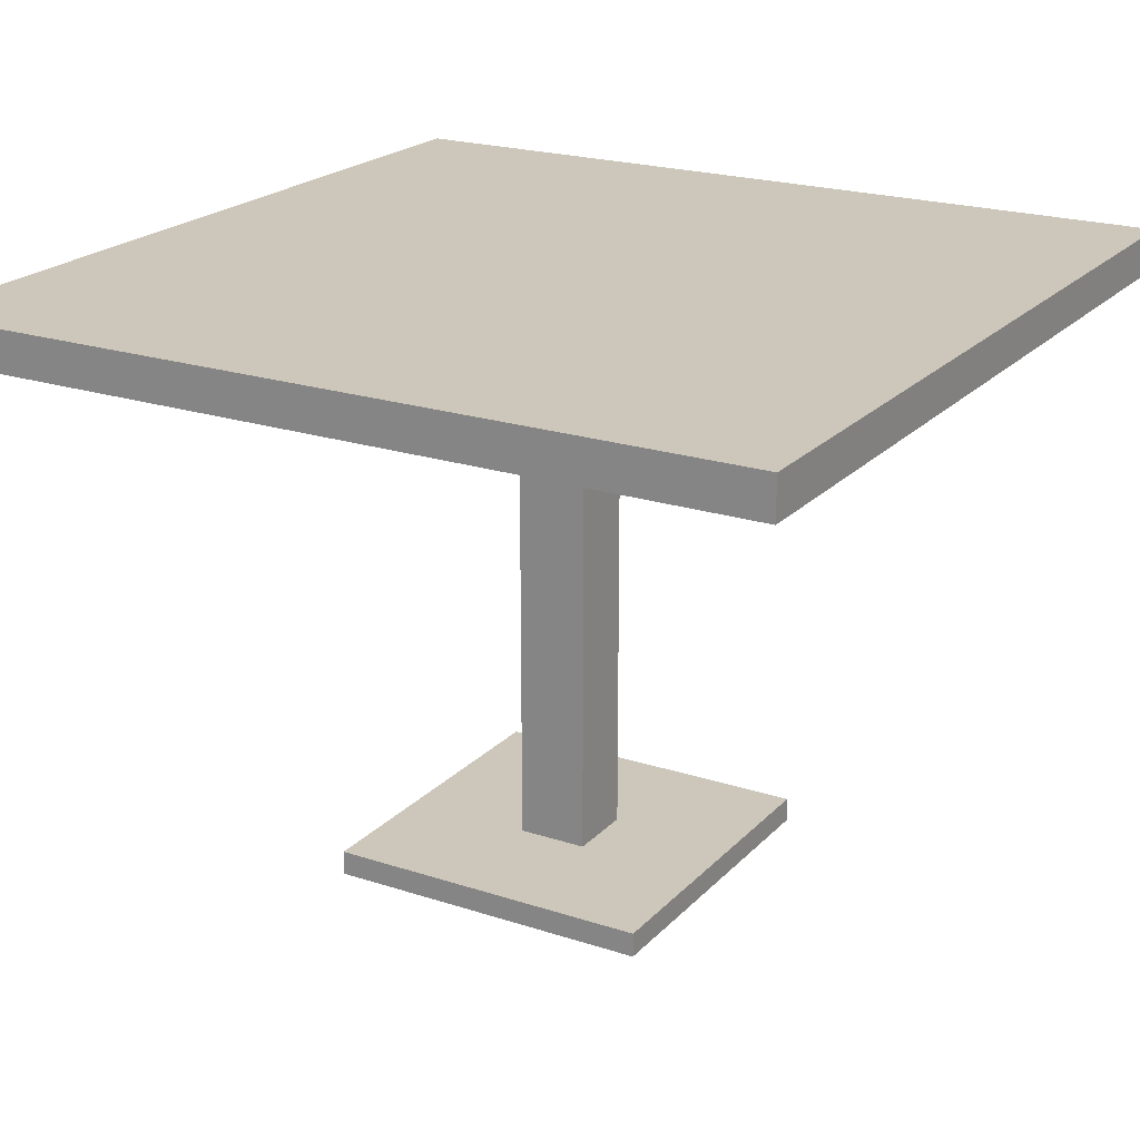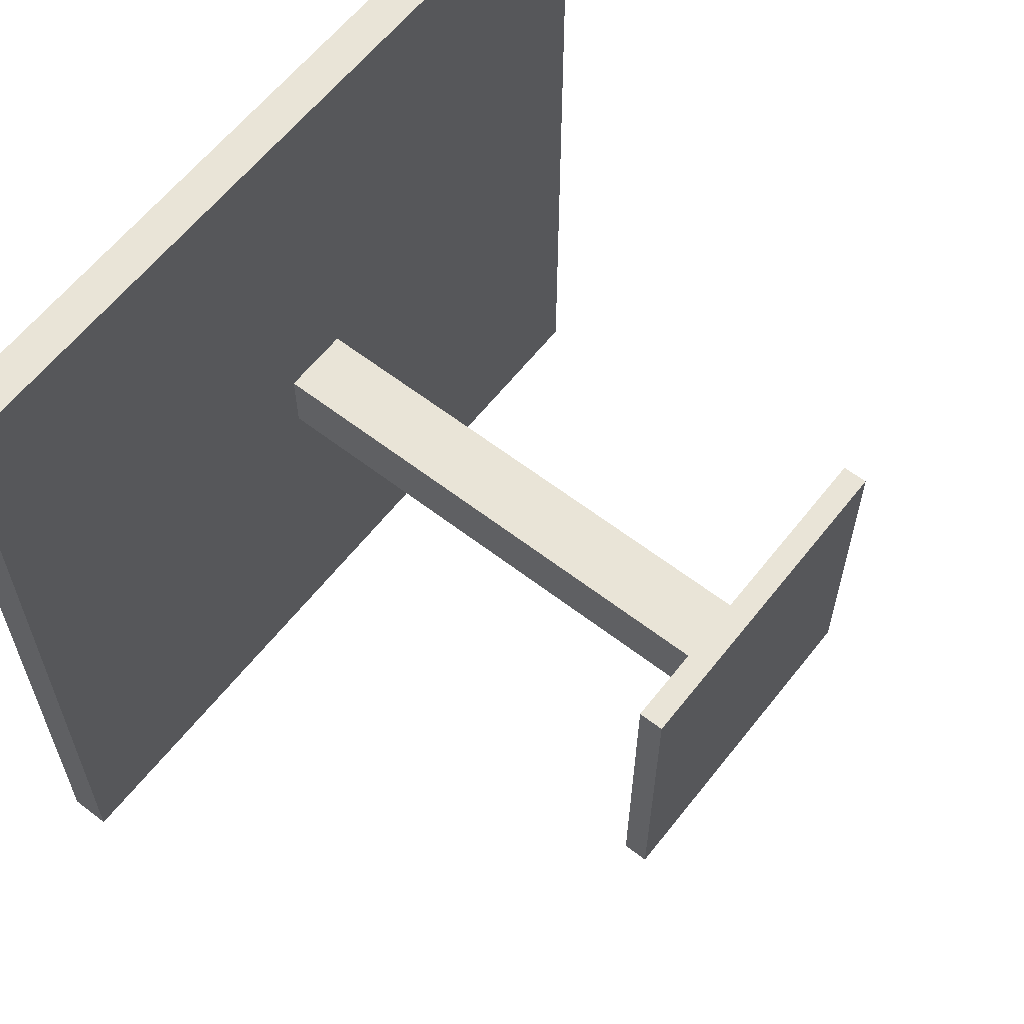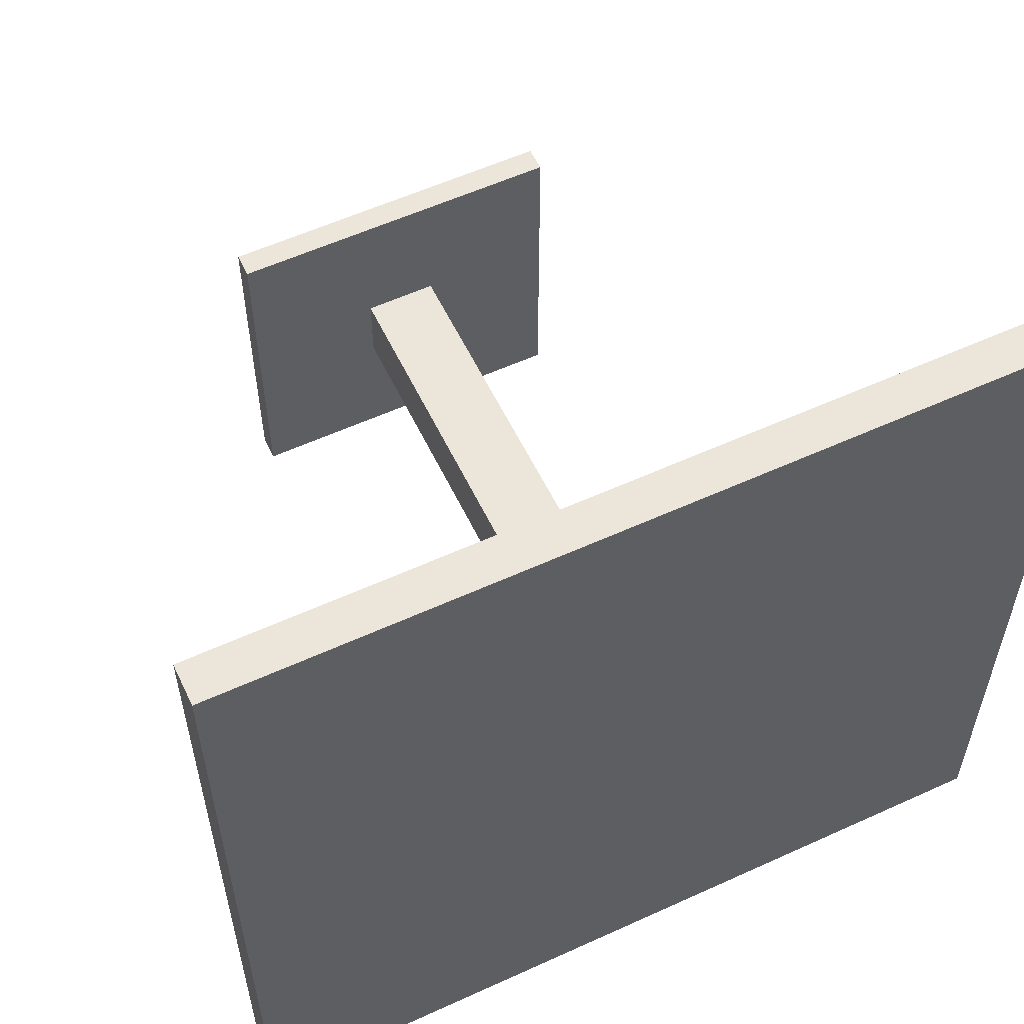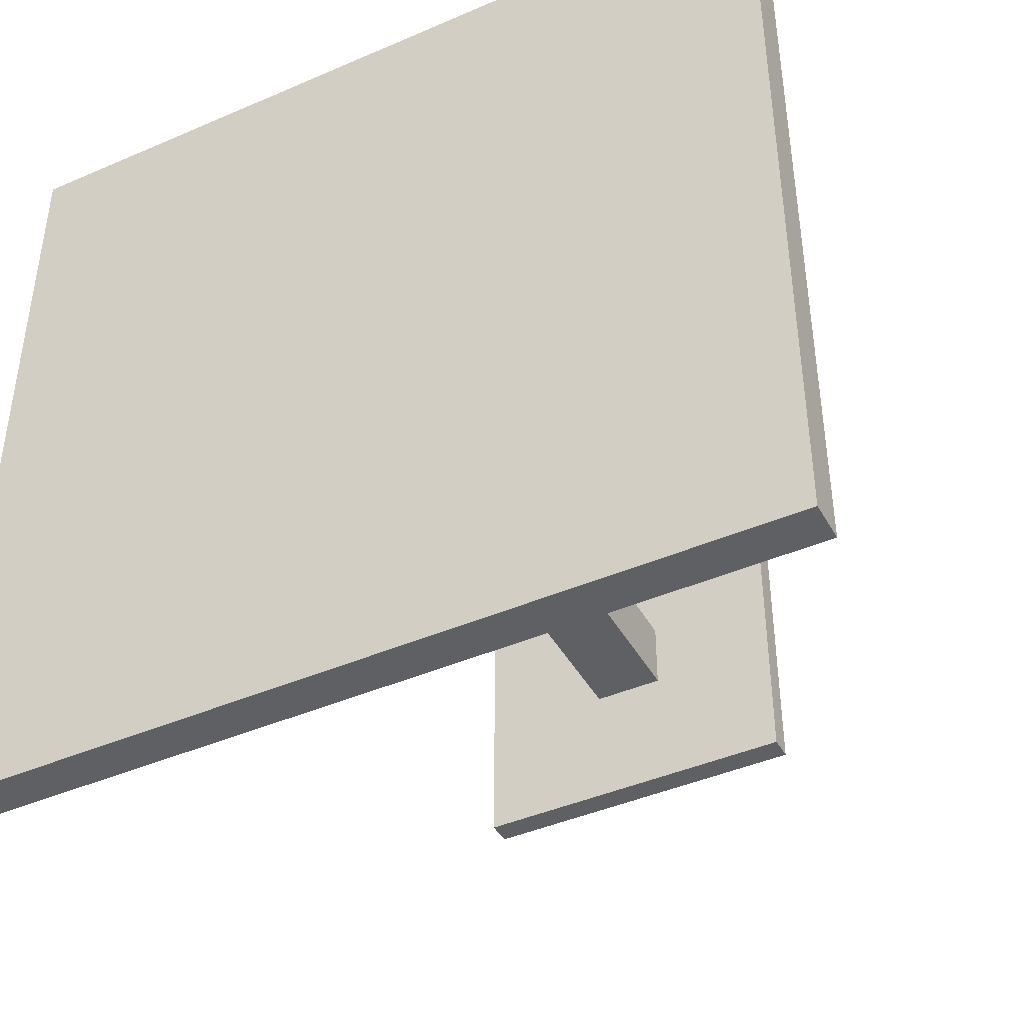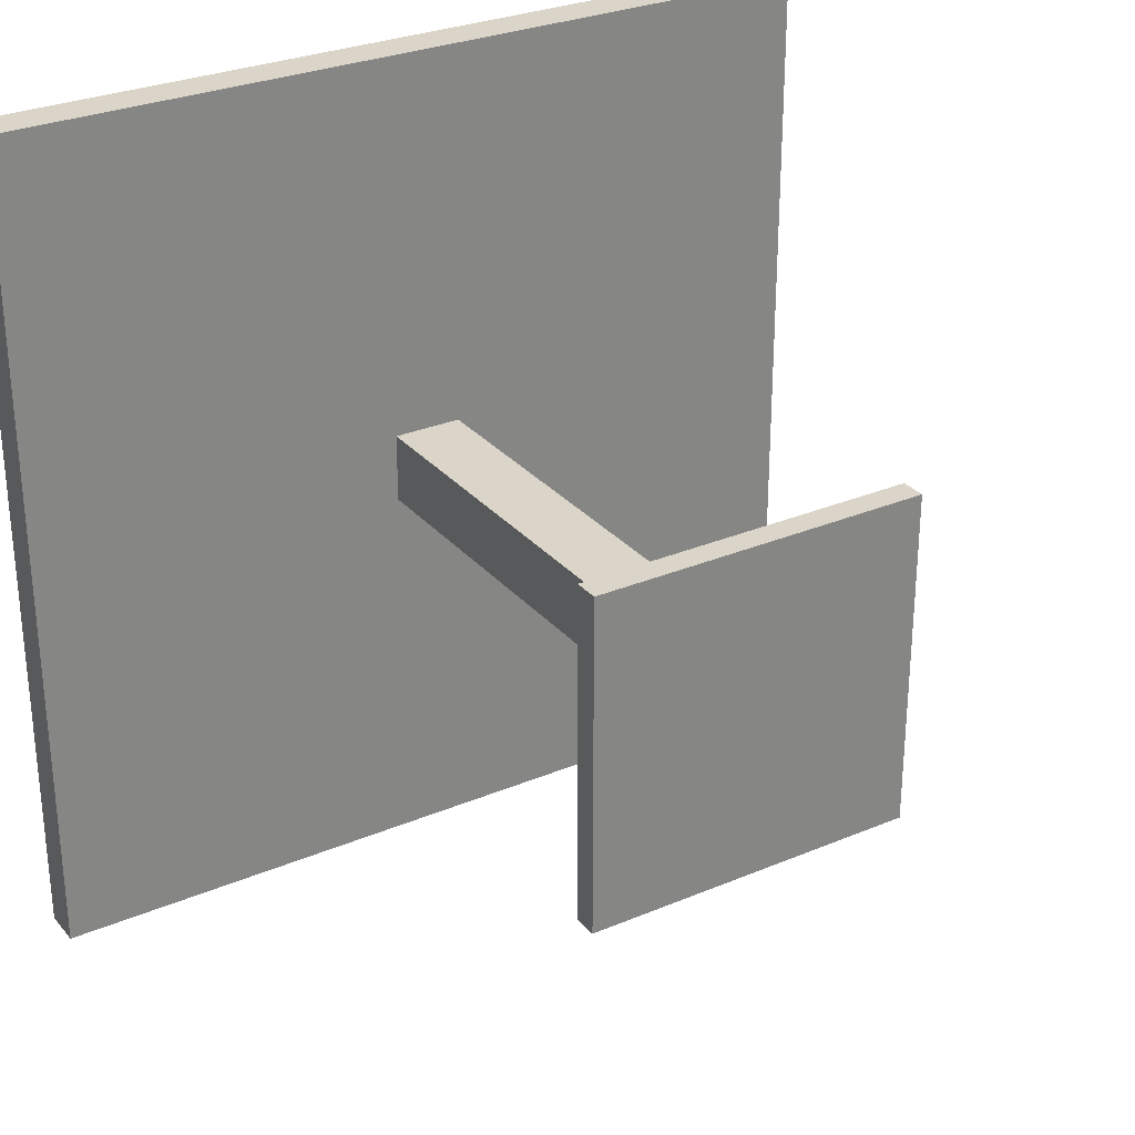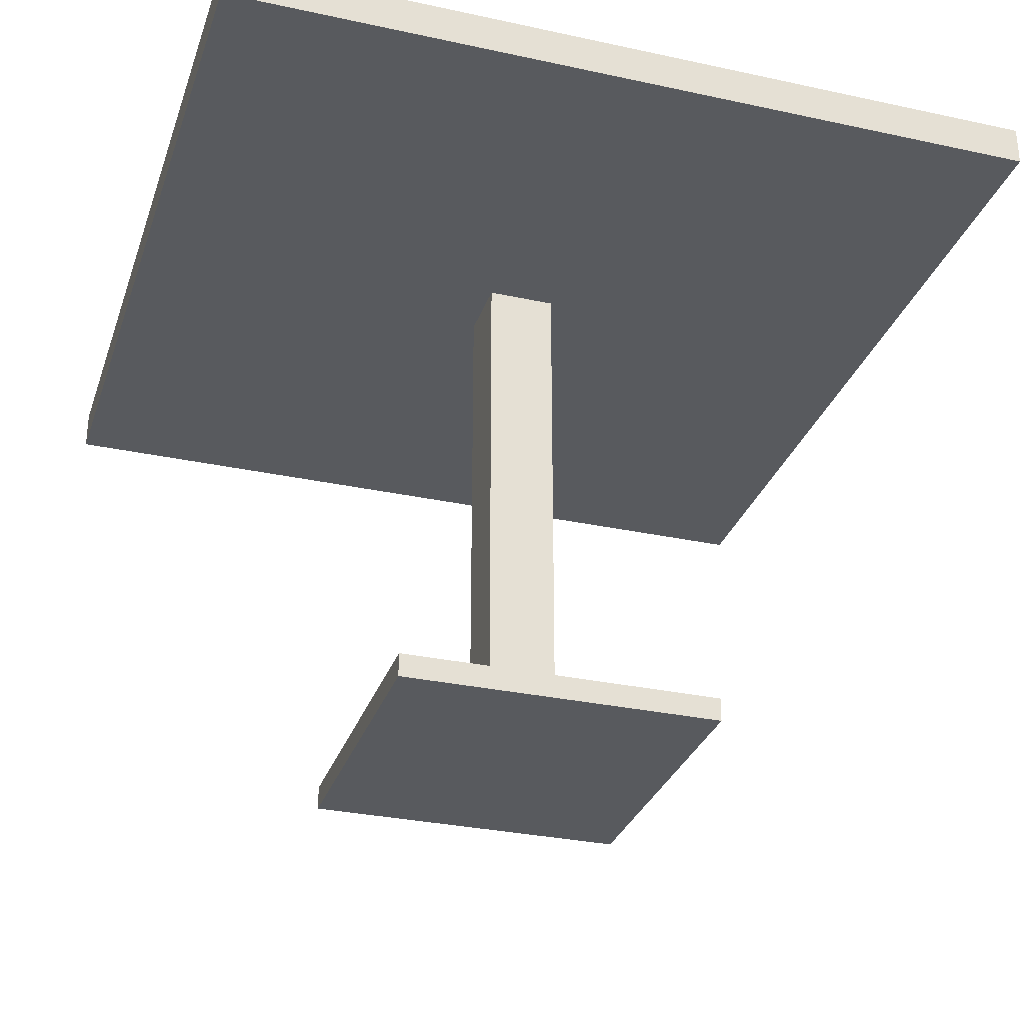
<metadata>
{"format":"obj","ext":"obj","renderer":"f3d","projection":"perspective","resolution":1024,"background":"white","views":[{"elev":21.3,"azim":120.3,"up":"+Y"},{"elev":61.2,"azim":-51.9,"up":"+Z"},{"elev":57.2,"azim":154.6,"up":"+Z"},{"elev":-42.9,"azim":-152.8,"up":"+Z"},{"elev":29.1,"azim":-32.1,"up":"+Z"},{"elev":-30.5,"azim":-17.4,"up":"+Y"}]}
</metadata>
<code>
o Table_06
v -0.002249 -0 0.002249
v -0.000481 0.000334 0.000481
v -0.002249 0 -0.002249
v -0.000481 0.000334 -0.000481
v 0.002249 -0 0.002249
v 0.000481 0.000334 0.000481
v 0.002249 0 -0.002249
v 0.000481 0.000334 -0.000481
v -0.002249 0.000334 0.002249
v -0.002249 0.000334 -0.002249
v 0.002249 0.000334 -0.002249
v 0.002249 0.000334 0.002249
v -0.000481 0.007696 0.000481
v -0.000481 0.007696 -0.000481
v 0.000481 0.007696 -0.000481
v 0.000481 0.007696 0.000481
v -0.000598 0.008257 0.000598
v -0.000598 0.008257 -0.000598
v 0.000598 0.008257 -0.000598
v 0.000598 0.008257 0.000598
v -0.005778 0.007696 0.005778
v -0.005778 0.007696 -0.005778
v 0.005778 0.007696 -0.005778
v 0.005778 0.007696 0.005778
v -0.005778 0.008257 0.005778
v -0.005778 0.008257 -0.005778
v 0.005778 0.008257 -0.005778
v 0.005778 0.008257 0.005778
f 1 9 3
f 3 9 10
f 3 10 7
f 7 10 11
f 7 11 5
f 5 11 12
f 5 12 1
f 1 12 9
f 3 7 1
f 1 7 5
f 6 8 16
f 16 8 15
f 2 4 9
f 9 4 10
f 4 8 10
f 10 8 11
f 8 6 11
f 11 6 12
f 6 2 12
f 12 2 9
f 27 26 19
f 18 19 26
f 4 2 14
f 14 2 13
f 2 6 13
f 13 6 16
f 8 4 15
f 15 4 14
f 19 18 20
f 20 18 17
f 21 22 13
f 14 13 22
f 25 28 17
f 20 17 28
f 23 24 15
f 16 15 24
f 24 23 28
f 28 23 27
f 22 21 26
f 26 21 25
f 21 24 25
f 25 24 28
f 23 22 27
f 27 22 26
f 24 21 16
f 13 16 21
f 22 23 14
f 15 14 23
f 28 27 20
f 19 20 27
f 26 25 18
f 17 18 25

</code>
